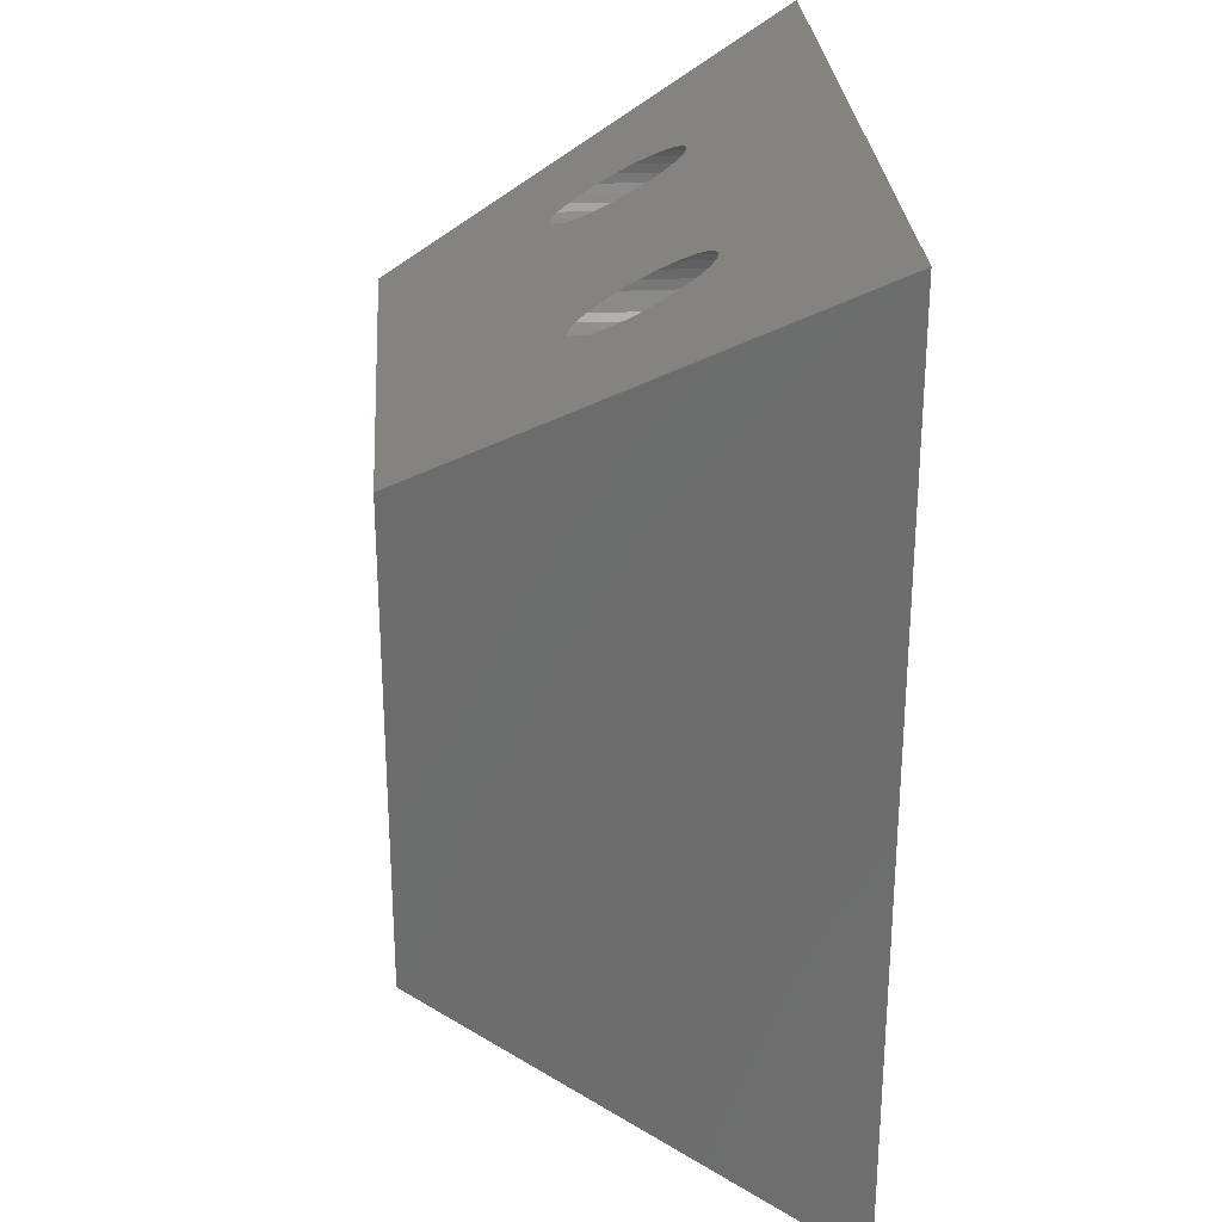
<metadata>
{"format":"stl","ext":"stl","renderer":"f3d","projection":"perspective","resolution":1024,"background":"white","views":[{"elev":27.8,"azim":86.0,"up":"+Z"}]}
</metadata>
<code>
# stl→obj: 408 verts, 832 faces
v -63.89 -337.5 -2.5
v -69.82 -337.5 -0.8943
v -77.89 -337.5 -2.5
v -69.47 -337.5 -0.8126
v -69.12 -337.5 -0.7081
v -68.78 -337.5 -0.5813
v -68.46 -337.5 -0.4328
v -68.14 -337.5 -0.2631
v -67.83 -337.5 -0.07308
v -67.54 -337.5 0.1366
v -67.26 -337.5 0.3649
v -67 -337.5 0.6109
v -66.75 -337.5 0.8736
v -66.53 -337.5 1.152
v -66.32 -337.5 1.444
v -66.13 -337.5 1.75
v -65.96 -337.5 2.067
v -65.81 -337.5 2.395
v -65.68 -337.5 2.732
v -65.58 -337.5 3.076
v -65.49 -337.5 3.427
v -63.89 -337.5 11.5
v -70.17 -337.5 -0.9529
v -70.53 -337.5 -0.9882
v -70.89 -337.5 -1
v -65.44 -337.5 3.782
v -65.4 -337.5 4.14
v -65.39 -337.5 4.5
v -65.4 -337.5 4.86
v -65.44 -337.5 5.218
v -65.49 -337.5 5.573
v -65.58 -337.5 5.924
v -65.68 -337.5 6.268
v -65.81 -337.5 6.605
v -65.96 -337.5 6.933
v -66.13 -337.5 7.25
v -66.32 -337.5 7.556
v -66.53 -337.5 7.848
v -66.75 -337.5 8.126
v -67 -337.5 8.389
v -67.26 -337.5 8.635
v -67.54 -337.5 8.863
v -67.83 -337.5 9.073
v -68.14 -337.5 9.263
v -68.46 -337.5 9.433
v -68.78 -337.5 9.581
v -69.12 -337.5 9.708
v -69.47 -337.5 9.813
v -69.82 -337.5 9.894
v -70.17 -337.5 9.953
v -70.53 -337.5 9.988
v -70.89 -337.5 10
v -76.28 -337.5 3.427
v -77.89 -337.5 11.5
v -76.2 -337.5 3.076
v -76.1 -337.5 2.732
v -75.97 -337.5 2.395
v -75.82 -337.5 2.067
v -75.65 -337.5 1.75
v -75.46 -337.5 1.444
v -75.25 -337.5 1.152
v -75.02 -337.5 0.8736
v -74.78 -337.5 0.6109
v -74.52 -337.5 0.3649
v -74.24 -337.5 0.1366
v -73.94 -337.5 -0.07308
v -73.64 -337.5 -0.2631
v -73.32 -337.5 -0.4328
v -72.99 -337.5 -0.5813
v -72.66 -337.5 -0.7081
v -72.31 -337.5 -0.8126
v -71.96 -337.5 -0.8943
v -71.61 -337.5 -0.9529
v -71.25 -337.5 -0.9882
v -76.34 -337.5 3.782
v -76.38 -337.5 4.14
v -76.39 -337.5 4.5
v -76.38 -337.5 4.86
v -76.34 -337.5 5.218
v -76.28 -337.5 5.573
v -76.2 -337.5 5.924
v -76.1 -337.5 6.268
v -75.97 -337.5 6.605
v -75.82 -337.5 6.933
v -75.65 -337.5 7.25
v -75.46 -337.5 7.556
v -75.25 -337.5 7.848
v -75.02 -337.5 8.126
v -74.78 -337.5 8.389
v -74.52 -337.5 8.635
v -74.24 -337.5 8.863
v -73.94 -337.5 9.073
v -73.64 -337.5 9.263
v -73.32 -337.5 9.433
v -72.99 -337.5 9.581
v -72.66 -337.5 9.708
v -72.31 -337.5 9.813
v -71.96 -337.5 9.894
v -71.61 -337.5 9.953
v -71.25 -337.5 9.988
v -65.44 -329.7 3.782
v -65.49 -329.7 3.427
v -65.44 -329.7 5.218
v -65.4 -329.7 4.86
v -69.82 -329.7 -0.8943
v -69.47 -329.7 -0.8126
v -65.96 -329.7 2.067
v -66.13 -329.7 1.75
v -65.81 -329.7 6.605
v -65.68 -329.7 6.268
v -65.96 -329.7 6.933
v -70.89 -329.7 -1
v -70.53 -329.7 -0.9882
v -69.12 -329.7 -0.7081
v -65.58 -329.7 5.924
v -65.49 -329.7 5.573
v -68.78 -329.7 -0.5813
v -67.83 -329.7 -0.07308
v -67.54 -329.7 0.1366
v -68.14 -329.7 -0.2631
v -67.26 -329.7 0.3649
v -67 -329.7 0.6109
v -66.75 -329.7 0.8736
v -65.81 -329.7 2.395
v -68.46 -329.7 -0.4328
v -65.68 -329.7 2.732
v -70.17 -329.7 -0.9529
v -65.39 -329.7 4.5
v -66.32 -329.7 1.444
v -66.53 -329.7 1.152
v -65.58 -329.7 3.076
v -65.4 -329.7 4.14
v -67 -329.7 8.389
v -67.26 -329.7 8.635
v -68.14 -329.7 9.263
v -68.46 -329.7 9.433
v -69.82 -329.7 9.894
v -70.17 -329.7 9.953
v -73.94 -329.7 9.073
v -74.24 -329.7 8.863
v -75.02 -329.7 8.126
v -74.78 -329.7 8.389
v -73.64 -329.7 9.263
v -70.53 -329.7 9.988
v -70.89 -329.7 10
v -75.25 -329.7 7.848
v -66.32 -329.7 7.556
v -66.13 -329.7 7.25
v -67.54 -329.7 8.863
v -67.83 -329.7 9.073
v -71.61 -329.7 9.953
v -71.96 -329.7 9.894
v -72.31 -329.7 9.813
v -72.66 -329.7 9.708
v -66.75 -329.7 8.126
v -69.47 -329.7 9.813
v -75.46 -329.7 7.556
v -68.78 -329.7 9.581
v -72.99 -329.7 9.581
v -73.32 -329.7 9.433
v -74.52 -329.7 8.635
v -69.12 -329.7 9.708
v -66.53 -329.7 7.848
v -71.25 -329.7 9.988
v -76.38 -329.7 4.14
v -76.39 -329.7 4.5
v -75.97 -329.7 6.605
v -75.82 -329.7 6.933
v -74.78 -329.7 0.6109
v -74.52 -329.7 0.3649
v -72.66 -329.7 -0.7081
v -72.31 -329.7 -0.8126
v -76.2 -329.7 3.076
v -76.28 -329.7 3.427
v -76.28 -329.7 5.573
v -76.2 -329.7 5.924
v -76.34 -329.7 5.218
v -76.34 -329.7 3.782
v -74.24 -329.7 0.1366
v -76.38 -329.7 4.86
v -73.94 -329.7 -0.07308
v -73.64 -329.7 -0.2631
v -75.65 -329.7 7.25
v -76.1 -329.7 6.268
v -75.02 -329.7 0.8736
v -75.25 -329.7 1.152
v -75.82 -329.7 2.067
v -75.97 -329.7 2.395
v -73.32 -329.7 -0.4328
v -72.99 -329.7 -0.5813
v -75.46 -329.7 1.444
v -71.96 -329.7 -0.8943
v -71.61 -329.7 -0.9529
v -71.25 -329.7 -0.9882
v -75.65 -329.7 1.75
v -76.1 -329.7 2.732
v -63.39 -325.5 12
v -78.39 -329.7 12
v -78.39 -325.5 12
v -63.39 -329.7 12
v -78.39 -325.5 -7.5
v -78.39 -329.7 -4.5
v -63.39 -329.7 -3
v -73.39 -325.5 -3
v -73.39 -329.7 -3
v -63.39 -325.5 -3
v -73.39 -329.7 -4.5
v -73.39 -325.5 -7.5
v -81.64 -325.5 18.11
v -81.64 -325.5 -9.112
v -75.85 -331.5 14.8
v -75.89 -331 15.06
v -75.75 -331.9 14.56
v -75.6 -332.3 14.35
v -75.39 -332.6 14.19
v -75.15 -332.8 14.09
v -74.89 -332.8 14.06
v -74.63 -332.8 14.09
v -74.39 -332.6 14.19
v -74.18 -332.3 14.35
v -74.02 -331.9 14.56
v -73.92 -331.5 14.8
v -73.89 -331 15.06
v -67.6 -332.3 14.35
v -67.75 -331.9 14.56
v -67.85 -331.5 14.8
v -67.89 -331 15.06
v -67.39 -332.6 14.19
v -67.15 -332.8 14.09
v -66.89 -332.8 14.06
v -66.63 -332.8 14.09
v -66.39 -332.6 14.19
v -66.18 -332.3 14.35
v -66.02 -331.9 14.56
v -65.92 -331.5 14.8
v -65.89 -331 15.06
v -75.15 -329.3 16.02
v -60.14 -325.5 18.11
v -75.39 -329.5 15.92
v -75.6 -329.7 15.76
v -75.75 -330.1 15.56
v -75.85 -330.6 15.31
v -74.89 -329.2 16.06
v -74.63 -329.3 16.02
v -74.39 -329.5 15.92
v -74.18 -329.7 15.76
v -74.02 -330.1 15.56
v -73.92 -330.6 15.31
v -67.15 -329.3 16.02
v -67.39 -329.5 15.92
v -67.6 -329.7 15.76
v -67.75 -330.1 15.56
v -67.85 -330.6 15.31
v -66.89 -329.2 16.06
v -66.63 -329.3 16.02
v -66.39 -329.5 15.92
v -66.18 -329.7 15.76
v -66.02 -330.1 15.56
v -65.92 -330.6 15.31
v -66.92 -325.5 -5.797
v -66.89 -331 -6.056
v -66.92 -331.5 -5.797
v -66.89 -325.5 -6.056
v -66.92 -330.6 -6.315
v -66.92 -325.5 -6.315
v -67.02 -325.5 -6.556
v -67.18 -329.7 -6.763
v -67.02 -330.1 -6.556
v -67.18 -325.5 -6.763
v -67.39 -329.5 -6.922
v -67.39 -325.5 -6.922
v -67.89 -329.2 -7.056
v -67.63 -325.5 -7.022
v -67.89 -325.5 -7.056
v -67.63 -329.3 -7.022
v -68.15 -329.3 -7.022
v -68.15 -325.5 -7.022
v -68.39 -329.5 -6.922
v -68.39 -325.5 -6.922
v -68.6 -329.7 -6.763
v -68.6 -325.5 -6.763
v -67.89 -325.5 -5.056
v -68.15 -332.8 -5.09
v -68.15 -325.5 -5.09
v -67.89 -332.8 -5.056
v -67.85 -325.5 15.31
v -67.75 -325.5 15.56
v -67.39 -325.5 15.92
v -67.6 -325.5 15.76
v -68.39 -325.5 -5.19
v -68.6 -332.3 -5.349
v -68.6 -325.5 -5.349
v -68.39 -332.6 -5.19
v -66.89 -325.5 16.06
v -67.15 -325.5 16.02
v -66.39 -325.5 15.92
v -66.63 -325.5 16.02
v -67.39 -325.5 -5.19
v -67.63 -332.8 -5.09
v -67.63 -325.5 -5.09
v -67.39 -332.6 -5.19
v -66.18 -325.5 15.76
v -67.85 -325.5 14.8
v -67.89 -325.5 15.06
v -66.02 -325.5 15.56
v -65.92 -325.5 15.31
v -65.92 -325.5 14.8
v -65.89 -325.5 15.06
v -66.18 -325.5 14.35
v -66.39 -325.5 14.19
v -66.63 -325.5 14.09
v -68.75 -330.1 -6.556
v -68.85 -325.5 -6.315
v -68.85 -330.6 -6.315
v -68.75 -325.5 -6.556
v -67.18 -325.5 -5.349
v -67.02 -331.9 -5.556
v -67.18 -332.3 -5.349
v -67.02 -325.5 -5.556
v -68.85 -331.5 -5.797
v -68.75 -325.5 -5.556
v -68.75 -331.9 -5.556
v -68.85 -325.5 -5.797
v -68.89 -325.5 -6.056
v -68.89 -331 -6.056
v -66.02 -325.5 14.56
v -75.89 -325.5 15.06
v -75.85 -325.5 15.31
v -74.89 -325.5 16.06
v -74.63 -325.5 16.02
v -67.15 -325.5 14.09
v -67.39 -325.5 14.19
v -74.39 -325.5 14.19
v -74.18 -325.5 14.35
v -75.39 -325.5 14.19
v -75.15 -325.5 14.09
v -74.89 -325.5 14.06
v -74.63 -325.5 14.09
v -74.39 -325.5 15.92
v -74.02 -325.5 15.56
v -74.18 -325.5 15.76
v -66.89 -325.5 14.06
v -73.92 -325.5 14.8
v -73.89 -325.5 15.06
v -75.39 -325.5 15.92
v -75.15 -325.5 16.02
v -67.75 -325.5 14.56
v -75.75 -325.5 15.56
v -75.6 -325.5 15.76
v -73.92 -325.5 15.31
v -75.6 -325.5 14.35
v -75.75 -325.5 14.56
v -67.6 -325.5 14.35
v -74.02 -325.5 14.56
v -75.85 -325.5 14.8
v -63.14 -325.5 -5.056
v -60.14 -325.5 -9.112
v -62.14 -325.5 -6.056
v -62.17 -325.5 -6.315
v -62.27 -325.5 -6.556
v -62.43 -325.5 -6.763
v -62.64 -325.5 -6.922
v -62.88 -325.5 -7.022
v -63.14 -325.5 -7.056
v -62.44 -325.5 -6.769
v -62.17 -325.5 -5.797
v -62.27 -325.5 -5.556
v -62.43 -325.5 -5.349
v -62.64 -325.5 -5.19
v -62.88 -325.5 -5.09
v -63.4 -325.5 -7.022
v -63.64 -325.5 -6.922
v -63.85 -325.5 -6.763
v -64 -325.5 -6.556
v -64.1 -325.5 -6.315
v -64.14 -325.5 -6.056
v -64.1 -325.5 -5.797
v -64 -325.5 -5.556
v -63.85 -325.5 -5.349
v -63.84 -325.5 -5.343
v -63.64 -325.5 -5.19
v -63.4 -325.5 -5.09
v -63.64 -329.5 -6.922
v -63.85 -329.7 -6.763
v -64 -330.1 -6.556
v -64.1 -330.6 -6.315
v -64.14 -331 -6.056
v -63.4 -329.3 -7.022
v -63.14 -329.2 -7.056
v -62.88 -329.3 -7.022
v -62.64 -329.5 -6.922
v -62.44 -329.7 -6.769
v -62.43 -329.7 -6.763
v -62.27 -330.1 -6.556
v -62.17 -330.6 -6.315
v -62.14 -331 -6.056
v -64.1 -331.5 -5.797
v -64 -331.9 -5.556
v -63.85 -332.3 -5.349
v -63.84 -332.3 -5.343
v -63.64 -332.6 -5.19
v -63.4 -332.8 -5.09
v -63.14 -332.8 -5.056
v -62.88 -332.8 -5.09
v -62.64 -332.6 -5.19
v -62.43 -332.3 -5.349
v -62.27 -331.9 -5.556
v -62.17 -331.5 -5.797
f 1 2 3
f 2 1 4
f 4 1 5
f 5 1 6
f 6 1 7
f 7 1 8
f 8 1 9
f 9 1 10
f 10 1 11
f 11 1 12
f 12 1 13
f 13 1 14
f 14 1 15
f 15 1 16
f 16 1 17
f 17 1 18
f 18 1 19
f 19 1 20
f 20 1 21
f 21 1 22
f 3 2 23
f 3 23 24
f 3 24 25
f 21 22 26
f 26 22 27
f 27 22 28
f 28 22 29
f 29 22 30
f 30 22 31
f 31 22 32
f 32 22 33
f 33 22 34
f 34 22 35
f 35 22 36
f 36 22 37
f 37 22 38
f 38 22 39
f 39 22 40
f 40 22 41
f 41 22 42
f 42 22 43
f 43 22 44
f 44 22 45
f 45 22 46
f 46 22 47
f 47 22 48
f 48 22 49
f 49 22 50
f 50 22 51
f 51 22 52
f 3 53 54
f 53 3 55
f 55 3 56
f 56 3 57
f 57 3 58
f 58 3 59
f 59 3 60
f 60 3 61
f 61 3 62
f 62 3 63
f 63 3 64
f 64 3 65
f 65 3 66
f 66 3 67
f 67 3 68
f 68 3 69
f 69 3 70
f 70 3 71
f 71 3 72
f 72 3 73
f 73 3 74
f 74 3 25
f 54 53 75
f 54 75 76
f 54 76 77
f 54 77 78
f 54 78 79
f 54 79 80
f 54 80 81
f 54 81 82
f 54 82 83
f 54 83 84
f 54 84 85
f 54 85 86
f 54 86 87
f 54 87 88
f 54 88 89
f 54 89 90
f 54 90 91
f 54 91 92
f 54 92 93
f 54 93 94
f 54 94 95
f 54 95 96
f 54 96 97
f 54 97 98
f 54 98 99
f 54 99 100
f 54 100 52
f 54 52 22
f 101 21 26
f 21 101 102
f 103 29 30
f 29 103 104
f 4 105 2
f 105 4 106
f 107 16 17
f 16 107 108
f 109 33 34
f 33 109 110
f 111 34 35
f 34 111 109
f 24 112 25
f 112 24 113
f 5 106 4
f 106 5 114
f 115 31 32
f 31 115 116
f 6 114 5
f 114 6 117
f 10 118 9
f 118 10 119
f 9 120 8
f 120 9 118
f 11 119 10
f 119 11 121
f 12 121 11
f 121 12 122
f 123 12 13
f 12 123 122
f 124 17 18
f 17 124 107
f 7 117 6
f 117 7 125
f 126 18 19
f 18 126 124
f 2 127 23
f 127 2 105
f 104 28 29
f 28 104 128
f 108 15 16
f 15 108 129
f 129 14 15
f 14 129 130
f 8 125 7
f 125 8 120
f 131 19 20
f 19 131 126
f 102 20 21
f 20 102 131
f 130 13 14
f 13 130 123
f 132 26 27
f 26 132 101
f 116 30 31
f 30 116 103
f 110 32 33
f 32 110 115
f 128 27 28
f 27 128 132
f 23 113 24
f 113 23 127
f 133 41 134
f 41 133 40
f 135 45 136
f 45 135 44
f 137 50 138
f 50 137 49
f 139 91 140
f 91 139 92
f 141 89 88
f 89 141 142
f 143 92 139
f 92 143 93
f 144 52 145
f 52 144 51
f 146 88 87
f 88 146 141
f 147 36 37
f 36 147 148
f 149 43 150
f 43 149 42
f 151 98 152
f 98 151 99
f 153 96 154
f 96 153 97
f 133 39 40
f 39 133 155
f 138 51 144
f 51 138 50
f 156 49 137
f 49 156 48
f 157 87 86
f 87 157 146
f 148 35 36
f 35 148 111
f 134 42 149
f 42 134 41
f 136 46 158
f 46 136 45
f 154 95 159
f 95 154 96
f 159 94 160
f 94 159 95
f 140 90 161
f 90 140 91
f 162 48 156
f 48 162 47
f 161 89 142
f 89 161 90
f 163 37 38
f 37 163 147
f 150 44 135
f 44 150 43
f 158 47 162
f 47 158 46
f 152 97 153
f 97 152 98
f 160 93 143
f 93 160 94
f 164 99 151
f 99 164 100
f 155 38 39
f 38 155 163
f 145 100 164
f 100 145 52
f 165 77 76
f 77 165 166
f 167 84 83
f 84 167 168
f 64 169 63
f 169 64 170
f 71 171 70
f 171 71 172
f 173 53 55
f 53 173 174
f 175 81 80
f 81 175 176
f 177 80 79
f 80 177 175
f 174 75 53
f 75 174 178
f 65 170 64
f 170 65 179
f 180 79 78
f 79 180 177
f 67 181 66
f 181 67 182
f 183 86 85
f 86 183 157
f 184 83 82
f 83 184 167
f 166 78 77
f 78 166 180
f 178 76 75
f 76 178 165
f 185 61 62
f 61 185 186
f 187 57 58
f 57 187 188
f 66 179 65
f 179 66 181
f 69 189 68
f 189 69 190
f 168 85 84
f 85 168 183
f 176 82 81
f 82 176 184
f 186 60 61
f 60 186 191
f 70 190 69
f 190 70 171
f 72 172 71
f 172 72 192
f 73 192 72
f 192 73 193
f 74 193 73
f 193 74 194
f 169 62 63
f 62 169 185
f 195 58 59
f 58 195 187
f 188 56 57
f 56 188 196
f 68 182 67
f 182 68 189
f 196 55 56
f 55 196 173
f 191 59 60
f 59 191 195
f 25 194 74
f 194 25 112
f 197 198 199
f 198 197 200
f 201 198 202
f 198 201 199
f 203 204 205
f 204 203 206
f 197 203 200
f 203 197 206
f 202 196 207
f 196 202 173
f 173 202 198
f 207 196 188
f 207 188 187
f 207 187 205
f 205 187 195
f 205 195 191
f 205 191 186
f 205 186 185
f 205 185 169
f 205 169 170
f 205 170 179
f 205 179 181
f 205 181 182
f 205 182 189
f 205 189 190
f 205 190 171
f 205 171 172
f 205 172 203
f 203 172 192
f 203 192 193
f 203 193 194
f 203 194 112
f 173 198 174
f 174 198 178
f 178 198 165
f 165 198 166
f 166 198 180
f 180 198 177
f 177 198 175
f 175 198 176
f 176 198 184
f 184 198 167
f 167 198 168
f 168 198 183
f 183 198 157
f 157 198 146
f 146 198 141
f 141 198 142
f 142 198 161
f 161 198 140
f 140 198 139
f 139 198 143
f 143 198 160
f 160 198 159
f 159 198 154
f 154 198 153
f 153 198 152
f 152 198 151
f 151 198 164
f 164 198 145
f 203 131 200
f 131 203 126
f 126 203 124
f 124 203 107
f 107 203 108
f 108 203 129
f 129 203 130
f 130 203 123
f 123 203 122
f 122 203 121
f 121 203 119
f 119 203 118
f 118 203 120
f 120 203 125
f 125 203 117
f 117 203 114
f 114 203 106
f 106 203 105
f 105 203 127
f 127 203 113
f 113 203 112
f 200 131 102
f 200 102 101
f 200 101 132
f 200 132 128
f 200 128 104
f 200 104 103
f 200 103 116
f 200 116 115
f 200 115 110
f 200 110 109
f 200 109 111
f 200 111 148
f 200 148 147
f 200 147 163
f 200 163 155
f 200 155 133
f 200 133 134
f 200 134 149
f 200 149 150
f 200 150 135
f 200 135 136
f 200 136 158
f 200 158 162
f 200 162 156
f 200 156 137
f 200 137 138
f 200 138 144
f 200 144 145
f 200 145 198
f 204 207 205
f 207 204 208
f 207 201 202
f 201 207 208
f 209 3 54
f 3 209 210
f 54 211 212
f 211 54 213
f 213 54 214
f 214 54 215
f 215 54 216
f 216 54 22
f 216 22 217
f 217 22 218
f 218 22 219
f 219 22 220
f 220 22 221
f 221 22 222
f 222 22 223
f 223 22 224
f 223 224 225
f 223 225 226
f 223 226 227
f 224 22 228
f 228 22 229
f 229 22 230
f 230 22 231
f 231 22 232
f 232 22 233
f 233 22 234
f 234 22 235
f 235 22 236
f 209 237 238
f 237 209 239
f 239 209 240
f 240 209 241
f 241 209 54
f 241 54 242
f 242 54 212
f 238 237 243
f 238 243 244
f 238 244 245
f 238 245 246
f 238 246 247
f 238 247 248
f 238 248 223
f 238 223 249
f 249 223 250
f 250 223 251
f 251 223 252
f 252 223 253
f 253 223 227
f 238 249 254
f 238 254 255
f 238 255 256
f 238 256 257
f 238 257 258
f 238 258 259
f 238 259 236
f 238 236 22
f 260 261 262
f 261 260 263
f 263 264 261
f 264 263 265
f 266 267 268
f 267 266 269
f 270 269 271
f 269 270 267
f 265 268 264
f 268 265 266
f 272 273 274
f 273 272 275
f 276 274 277
f 274 276 272
f 278 277 279
f 277 278 276
f 275 271 273
f 271 275 270
f 280 279 281
f 279 280 278
f 282 283 284
f 283 282 285
f 286 252 253
f 252 286 287
f 288 251 289
f 251 288 250
f 290 291 292
f 291 290 293
f 294 249 295
f 249 294 254
f 296 255 297
f 255 296 256
f 298 299 300
f 299 298 301
f 302 256 296
f 256 302 257
f 303 227 226
f 227 303 304
f 295 250 288
f 250 295 249
f 287 251 252
f 251 287 289
f 257 305 258
f 305 257 302
f 258 306 259
f 306 258 305
f 236 307 235
f 307 236 308
f 232 309 310
f 309 232 233
f 297 254 294
f 254 297 255
f 231 310 311
f 310 231 232
f 312 313 314
f 313 312 315
f 280 315 312
f 315 280 281
f 316 317 318
f 317 316 319
f 316 301 298
f 301 316 318
f 320 321 322
f 321 320 323
f 304 253 227
f 253 304 286
f 259 308 236
f 308 259 306
f 319 262 317
f 262 319 260
f 314 324 325
f 324 314 313
f 322 292 291
f 292 322 321
f 235 326 234
f 326 235 307
f 234 309 233
f 309 234 326
f 284 293 290
f 293 284 283
f 300 285 282
f 285 300 299
f 325 323 320
f 323 325 324
f 327 242 212
f 242 327 328
f 329 244 243
f 244 329 330
f 228 331 332
f 331 228 229
f 220 333 219
f 333 220 334
f 216 335 215
f 335 216 336
f 218 337 217
f 337 218 338
f 330 245 244
f 245 330 339
f 246 340 247
f 340 246 341
f 230 311 342
f 311 230 231
f 217 336 216
f 336 217 337
f 223 343 222
f 343 223 344
f 345 237 239
f 237 345 346
f 347 226 225
f 226 347 303
f 348 240 241
f 240 348 349
f 339 246 245
f 246 339 341
f 248 344 223
f 344 248 350
f 351 213 214
f 213 351 352
f 229 342 331
f 342 229 230
f 224 332 353
f 332 224 228
f 219 338 218
f 338 219 333
f 215 351 214
f 351 215 335
f 247 350 248
f 350 247 340
f 346 243 237
f 243 346 329
f 221 334 220
f 334 221 354
f 222 354 221
f 354 222 343
f 352 211 213
f 211 352 355
f 353 225 224
f 225 353 347
f 328 241 242
f 241 328 348
f 349 239 240
f 239 349 345
f 355 212 211
f 212 355 327
f 208 277 274
f 277 208 279
f 279 208 281
f 281 208 204
f 281 204 315
f 315 204 313
f 313 204 324
f 324 204 323
f 323 204 321
f 321 204 292
f 292 204 290
f 290 204 284
f 284 204 282
f 282 204 356
f 210 201 357
f 201 210 209
f 201 209 199
f 199 209 335
f 199 335 336
f 199 336 197
f 197 336 337
f 335 209 351
f 351 209 352
f 352 209 355
f 355 209 327
f 327 209 328
f 328 209 348
f 348 209 349
f 349 209 345
f 345 209 346
f 346 209 329
f 329 209 294
f 357 358 238
f 358 357 359
f 359 357 360
f 360 357 361
f 361 357 362
f 362 357 363
f 363 357 364
f 364 357 208
f 208 357 201
f 364 208 274
f 361 362 365
f 238 358 366
f 238 366 367
f 238 367 368
f 238 368 369
f 238 369 370
f 238 370 356
f 238 356 206
f 206 356 204
f 238 206 197
f 238 197 310
f 310 197 311
f 311 197 342
f 342 197 337
f 238 310 309
f 238 309 326
f 238 326 307
f 238 307 308
f 238 308 306
f 238 306 305
f 238 305 302
f 238 302 296
f 238 296 297
f 238 297 294
f 238 294 209
f 338 342 337
f 342 338 331
f 331 338 333
f 331 333 332
f 332 333 334
f 332 334 353
f 353 334 354
f 353 354 347
f 347 354 343
f 347 343 303
f 303 343 304
f 304 343 344
f 304 344 350
f 304 350 286
f 286 350 287
f 287 350 340
f 287 340 341
f 287 341 289
f 289 341 339
f 289 339 288
f 288 339 330
f 288 330 295
f 295 330 329
f 295 329 294
f 273 364 274
f 364 273 371
f 371 273 271
f 371 271 372
f 372 271 269
f 372 269 373
f 373 269 266
f 373 266 374
f 374 266 265
f 374 265 375
f 375 265 263
f 375 263 376
f 376 263 260
f 376 260 377
f 377 260 319
f 377 319 378
f 378 319 316
f 378 316 379
f 379 316 298
f 379 298 380
f 380 298 381
f 381 298 300
f 381 300 382
f 382 300 282
f 382 282 356
f 357 22 1
f 22 357 238
f 210 278 3
f 278 210 276
f 276 210 357
f 3 278 280
f 3 280 312
f 3 312 314
f 3 314 325
f 276 357 272
f 272 357 275
f 275 357 270
f 270 357 267
f 267 357 268
f 268 357 264
f 264 357 261
f 261 357 383
f 261 383 384
f 261 384 385
f 261 385 386
f 261 386 387
f 383 357 388
f 388 357 389
f 389 357 390
f 390 357 391
f 391 357 392
f 392 357 393
f 393 357 394
f 394 357 395
f 395 357 396
f 3 293 1
f 293 3 291
f 291 3 322
f 322 3 320
f 320 3 325
f 1 293 283
f 1 283 285
f 1 285 299
f 1 299 301
f 1 301 318
f 1 318 317
f 1 317 262
f 1 262 261
f 1 261 387
f 1 387 397
f 1 397 398
f 1 398 399
f 1 399 400
f 1 400 401
f 1 401 402
f 1 402 403
f 1 403 404
f 1 404 405
f 1 405 406
f 1 406 407
f 1 407 357
f 357 407 408
f 357 408 396
f 368 407 406
f 407 368 367
f 367 408 407
f 408 367 366
f 366 396 408
f 396 366 358
f 358 395 396
f 395 358 359
f 359 394 395
f 394 359 360
f 360 393 394
f 393 360 361
f 392 361 365
f 361 392 393
f 391 365 362
f 365 391 392
f 390 362 363
f 362 390 391
f 389 363 364
f 363 389 390
f 388 364 371
f 364 388 389
f 383 371 372
f 371 383 388
f 384 372 373
f 372 384 383
f 384 374 385
f 374 384 373
f 385 375 386
f 375 385 374
f 386 376 387
f 376 386 375
f 387 377 397
f 377 387 376
f 397 378 398
f 378 397 377
f 398 379 399
f 379 398 378
f 380 399 379
f 399 380 400
f 381 400 380
f 400 381 401
f 382 401 381
f 401 382 402
f 356 402 382
f 402 356 403
f 370 403 356
f 403 370 404
f 369 404 370
f 404 369 405
f 368 405 369
f 405 368 406

</code>
